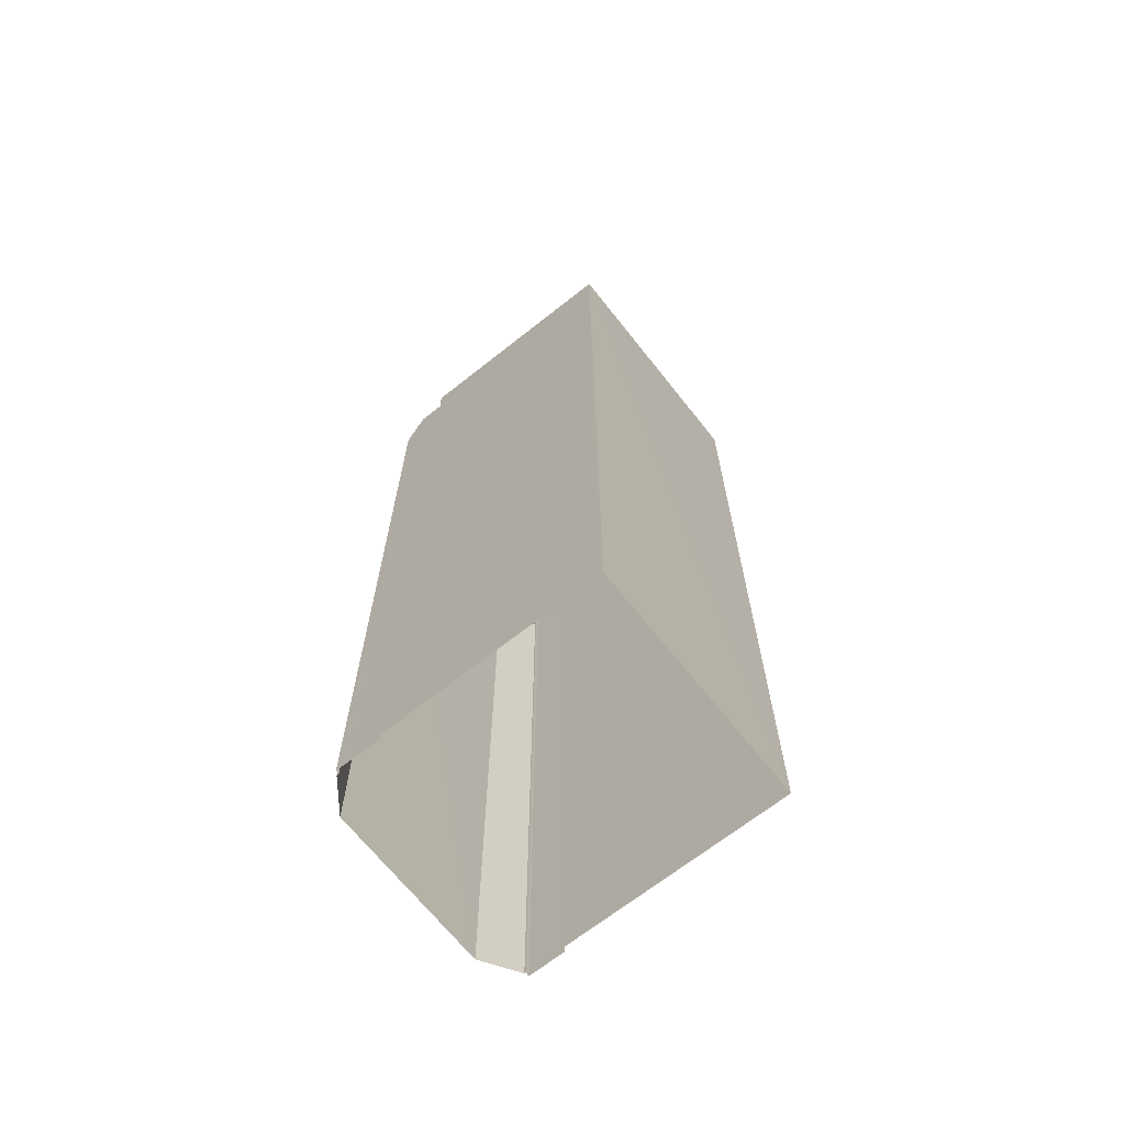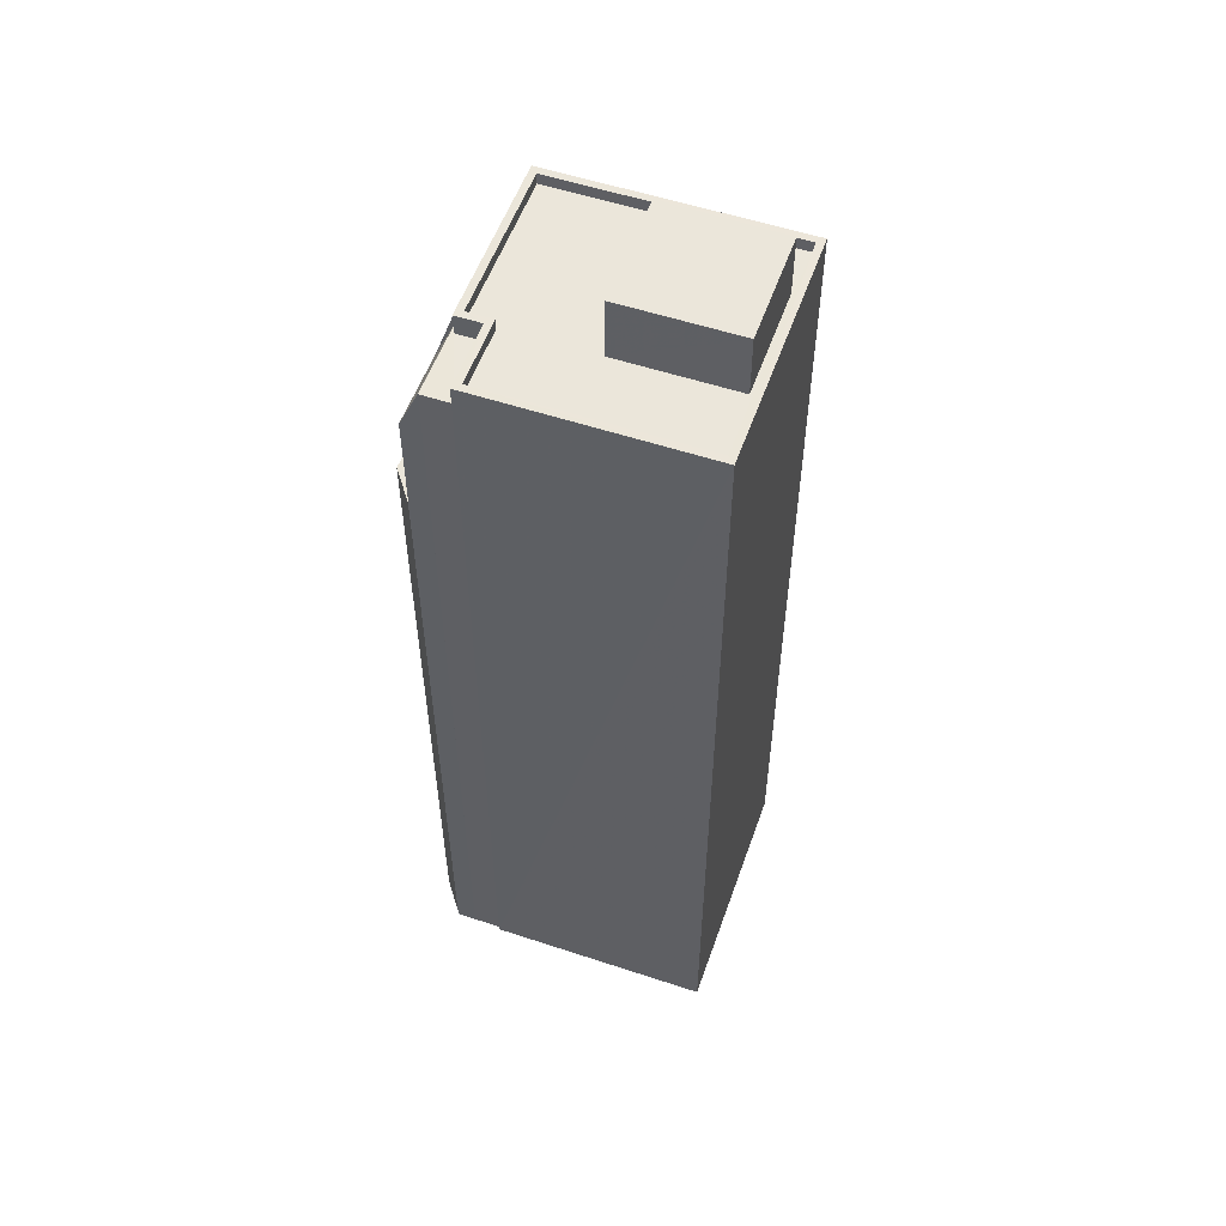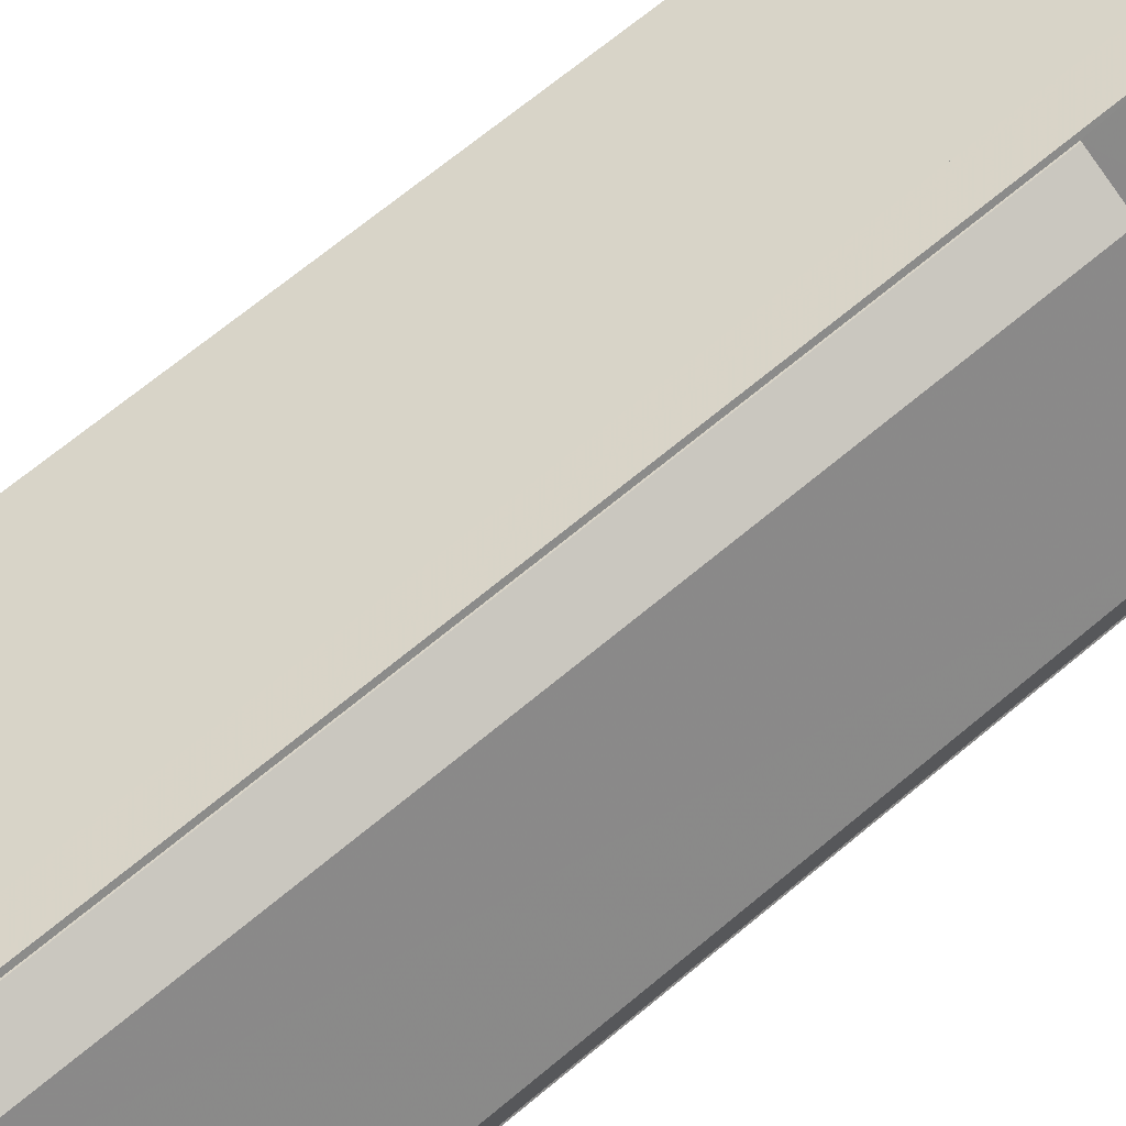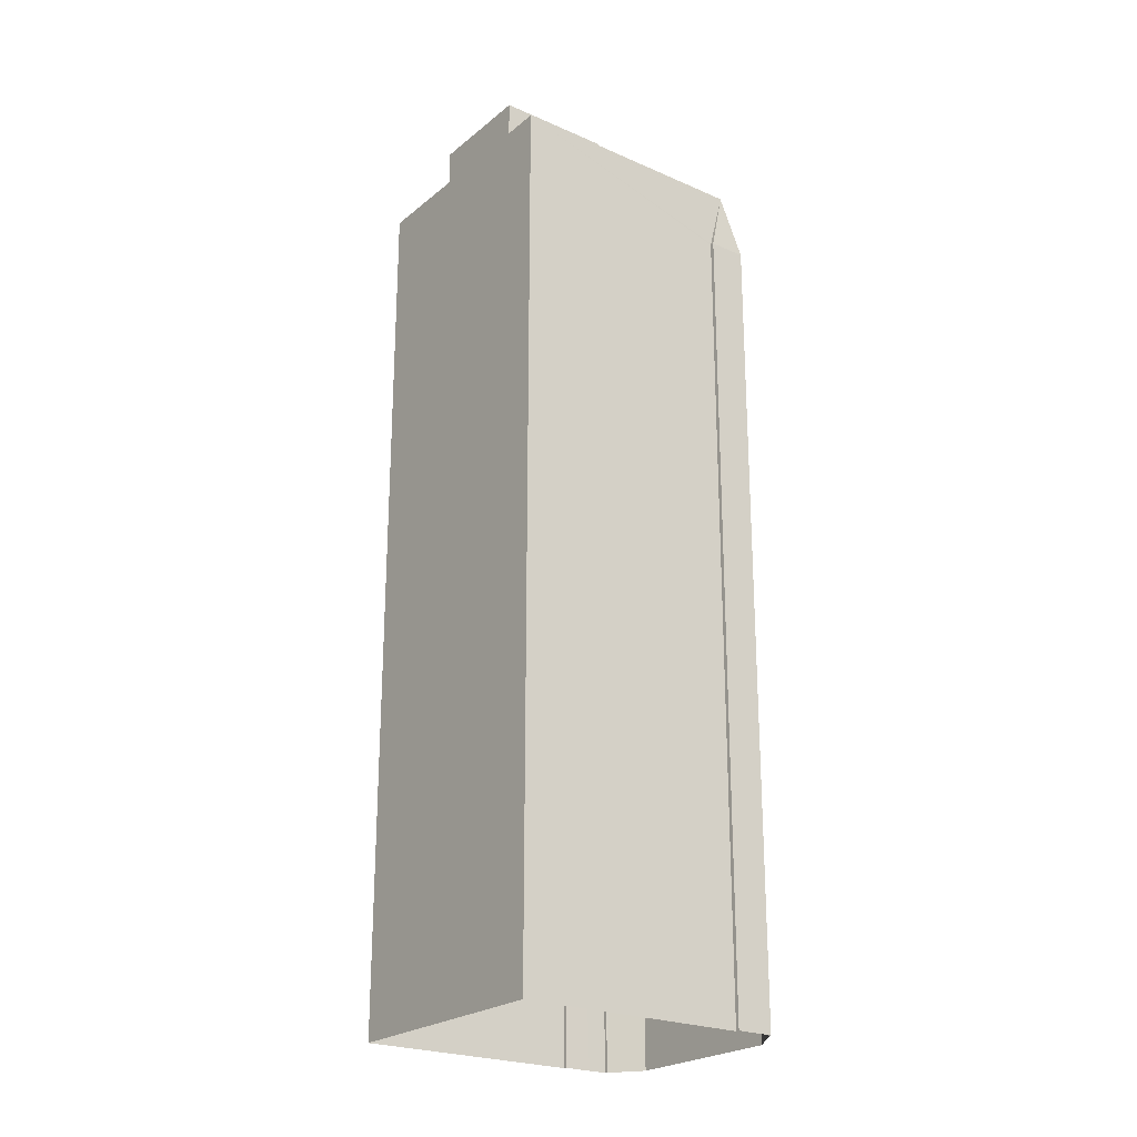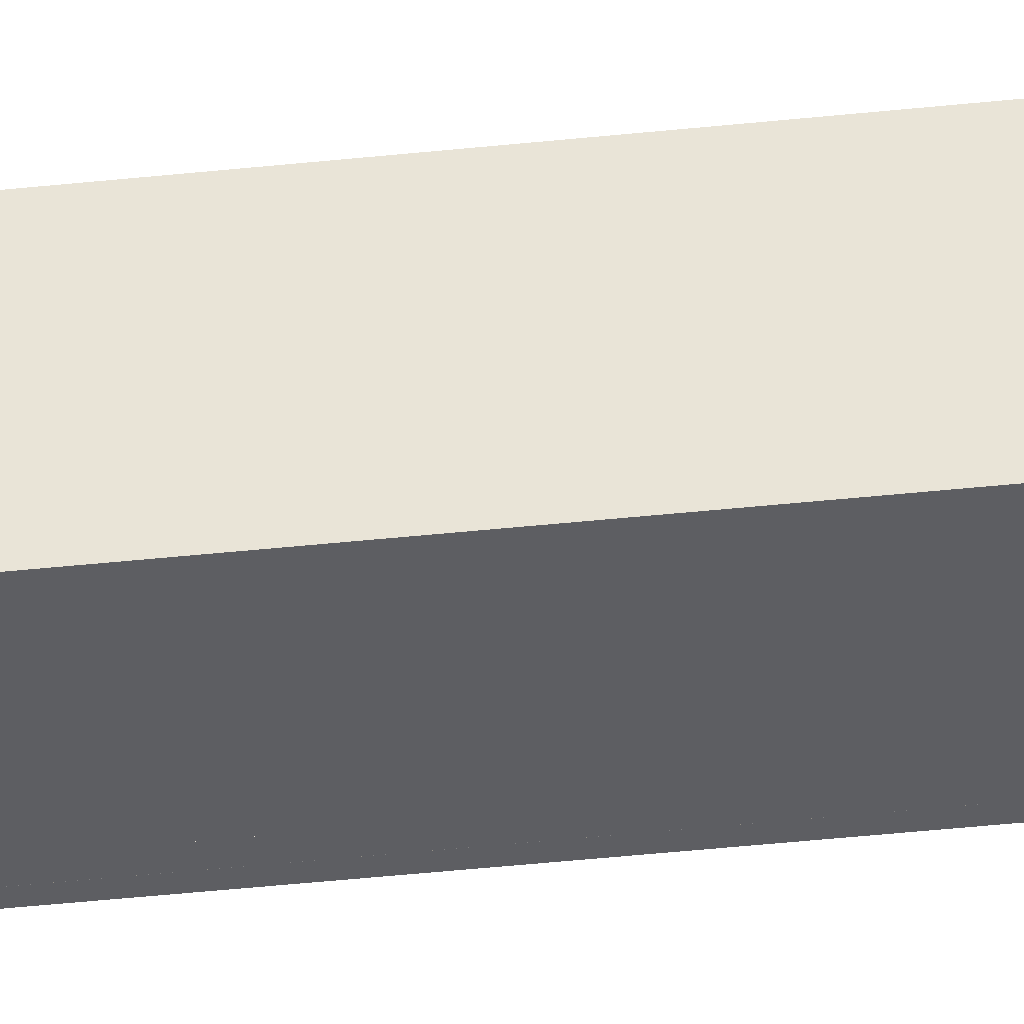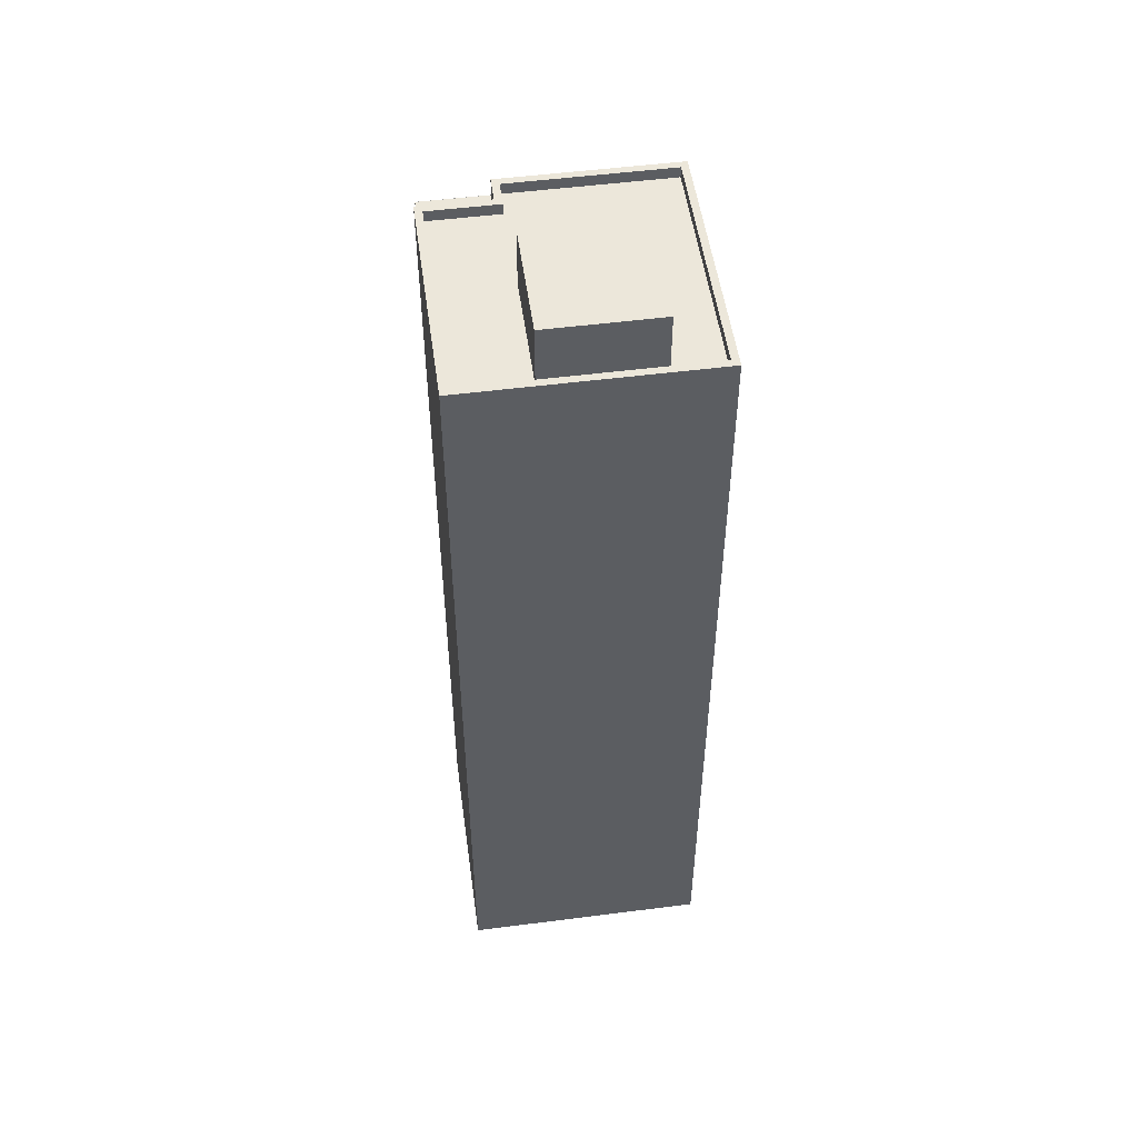
<metadata>
{"format":"obj","ext":"obj","renderer":"f3d","projection":"perspective","resolution":1024,"background":"white","views":[{"elev":-67.9,"azim":5.7,"up":"+Z"},{"elev":54.8,"azim":-13.4,"up":"+Z"},{"elev":67.4,"azim":-130.1,"up":"+Y"},{"elev":-23.4,"azim":110.6,"up":"+Z"},{"elev":-72.3,"azim":95.2,"up":"+Y"},{"elev":51.8,"azim":49.4,"up":"+Z"}]}
</metadata>
<code>
v -1.231e+04 -3.372e+04 34.18
v -1.231e+04 -3.372e+04 34.18
v -1.231e+04 -3.373e+04 34.18
v -1.231e+04 -3.372e+04 34.18
v -1.231e+04 -3.372e+04 34.18
v -1.231e+04 -3.372e+04 34.18
v -1.231e+04 -3.372e+04 34.18
v -1.231e+04 -3.372e+04 34.18
v -1.231e+04 -3.372e+04 34.18
v -1.231e+04 -3.372e+04 34.18
v -1.23e+04 -3.372e+04 34.18
v -1.231e+04 -3.372e+04 34.18
v -1.231e+04 -3.372e+04 34.18
v -1.231e+04 -3.372e+04 34.18
v -1.231e+04 -3.372e+04 34.18
v -1.231e+04 -3.372e+04 34.18
v -1.231e+04 -3.372e+04 63.19
v -1.231e+04 -3.372e+04 63.13
v -1.231e+04 -3.372e+04 63.13
v -1.231e+04 -3.372e+04 65.3
v -1.231e+04 -3.372e+04 65.33
v -1.231e+04 -3.372e+04 63.19
v -1.231e+04 -3.372e+04 63.19
v -1.231e+04 -3.372e+04 65.32
v -1.231e+04 -3.372e+04 63.19
v -1.231e+04 -3.372e+04 65.32
v -1.231e+04 -3.372e+04 63.13
v -1.231e+04 -3.372e+04 63.15
v -1.231e+04 -3.372e+04 63.13
v -1.231e+04 -3.372e+04 64.64
v -1.231e+04 -3.372e+04 64.64
v -1.231e+04 -3.372e+04 64.63
v -1.231e+04 -3.372e+04 64.63
v -1.231e+04 -3.372e+04 64.63
v -1.231e+04 -3.372e+04 63.15
v -1.231e+04 -3.372e+04 63.14
v -1.231e+04 -3.372e+04 64.53
v -1.231e+04 -3.372e+04 64.64
v -1.231e+04 -3.372e+04 64.64
v -1.231e+04 -3.372e+04 64.64
v -1.231e+04 -3.372e+04 64.64
v -1.231e+04 -3.372e+04 64.64
v -1.231e+04 -3.372e+04 64.64
v -1.231e+04 -3.372e+04 64.64
v -1.231e+04 -3.372e+04 64.64
v -1.231e+04 -3.372e+04 59.48
v -1.231e+04 -3.372e+04 59.48
v -1.231e+04 -3.372e+04 59.48
v -1.231e+04 -3.372e+04 59.48
v -1.231e+04 -3.372e+04 59.48
v -1.231e+04 -3.372e+04 59.48
v -1.231e+04 -3.372e+04 59.48
v -1.231e+04 -3.372e+04 65.36
v -1.231e+04 -3.372e+04 65.36
v -1.231e+04 -3.372e+04 65.36
v -1.231e+04 -3.372e+04 65.36
v -1.23e+04 -3.372e+04 65.36
v -1.23e+04 -3.372e+04 65.36
v -1.231e+04 -3.373e+04 64.96
v -1.231e+04 -3.372e+04 64.96
v -1.231e+04 -3.372e+04 64.96
v -1.231e+04 -3.372e+04 64.96
v -1.231e+04 -3.372e+04 64.96
v -1.231e+04 -3.372e+04 64.96
v -1.231e+04 -3.372e+04 64.96
v -1.231e+04 -3.372e+04 64.96
v -1.23e+04 -3.372e+04 64.96
v -1.23e+04 -3.372e+04 64.96
v -1.231e+04 -3.373e+04 64.96
v -1.231e+04 -3.373e+04 64.96
v -1.231e+04 -3.372e+04 65.36
v -1.231e+04 -3.373e+04 65.36
v -1.231e+04 -3.372e+04 65.36
v -1.231e+04 -3.372e+04 65.36
v -1.231e+04 -3.372e+04 65.36
v -1.231e+04 -3.373e+04 65.36
v -1.231e+04 -3.372e+04 67.14
v -1.23e+04 -3.372e+04 67.14
v -1.231e+04 -3.372e+04 67.14
v -1.231e+04 -3.373e+04 67.14
v -1.231e+04 -3.372e+04 65.3
v -1.231e+04 -3.372e+04 65.36
v -1.231e+04 -3.372e+04 63.14
f 1 2 3
f 4 5 2
f 6 4 7
f 8 7 9
f 2 10 9
f 11 3 2
f 12 13 14
f 5 15 16
f 12 11 2
f 12 16 13
f 5 12 2
f 9 4 2
f 7 4 9
f 5 16 12
f 17 18 19
f 20 17 19
f 21 22 23
f 21 24 22
f 22 24 25
f 24 26 27
f 28 27 29
f 28 25 27
f 25 24 27
f 30 31 32
f 33 30 32
f 34 32 31
f 25 35 22
f 23 36 37
f 22 35 23
f 35 36 23
f 37 31 30
f 37 36 31
f 38 39 40
f 40 41 38
f 42 39 38
f 43 42 44
f 45 43 44
f 44 42 38
f 46 47 48
f 49 48 50
f 51 49 52
f 48 47 50
f 52 49 50
f 53 54 55
f 54 56 55
f 57 58 56
f 57 56 54
f 59 60 61
f 60 62 63
f 64 65 62
f 66 64 60
f 60 59 66
f 60 64 62
f 67 68 65
f 68 69 70
f 70 69 59
f 65 64 67
f 59 69 66
f 68 67 69
f 71 53 55
f 72 58 57
f 73 53 71
f 74 72 75
f 71 74 75
f 57 76 72
f 73 71 75
f 75 72 76
f 77 78 79
f 77 80 78
f 27 81 19
f 19 81 20
f 26 81 27
f 43 82 21
f 23 37 21
f 42 43 21
f 33 42 30
f 37 30 21
f 30 42 21
f 13 19 14
f 13 27 19
f 18 14 19
f 18 12 14
f 50 29 52
f 16 52 13
f 13 52 27
f 52 29 27
f 45 44 21
f 82 45 21
f 82 43 45
f 25 28 35
f 36 34 31
f 36 83 34
f 8 83 36
f 8 9 83
f 35 29 36
f 29 50 47
f 47 8 36
f 47 7 8
f 29 47 36
f 28 29 35
f 10 2 40
f 39 10 40
f 39 83 10
f 10 83 9
f 34 83 39
f 34 39 32
f 32 42 33
f 32 39 42
f 49 15 5
f 49 51 15
f 52 15 51
f 52 16 15
f 7 46 6
f 7 47 46
f 46 4 6
f 46 48 4
f 48 5 4
f 48 49 5
f 74 71 40
f 71 41 40
f 1 74 40
f 2 1 40
f 12 18 11
f 81 56 20
f 17 20 58
f 18 17 58
f 11 18 58
f 20 56 58
f 11 72 3
f 11 58 72
f 72 1 3
f 72 74 1
f 38 41 71
f 55 38 71
f 44 38 21
f 38 55 21
f 26 56 81
f 21 55 56
f 24 56 26
f 21 56 24
f 61 75 59
f 59 76 70
f 59 75 76
f 75 61 60
f 73 75 60
f 63 73 60
f 63 53 73
f 62 53 63
f 62 54 53
f 57 54 65
f 57 65 68
f 54 62 65
f 76 57 68
f 70 76 68
f 64 79 78
f 67 64 78
f 80 67 78
f 80 69 67
f 66 69 80
f 77 66 80
f 64 66 77
f 79 64 77

</code>
